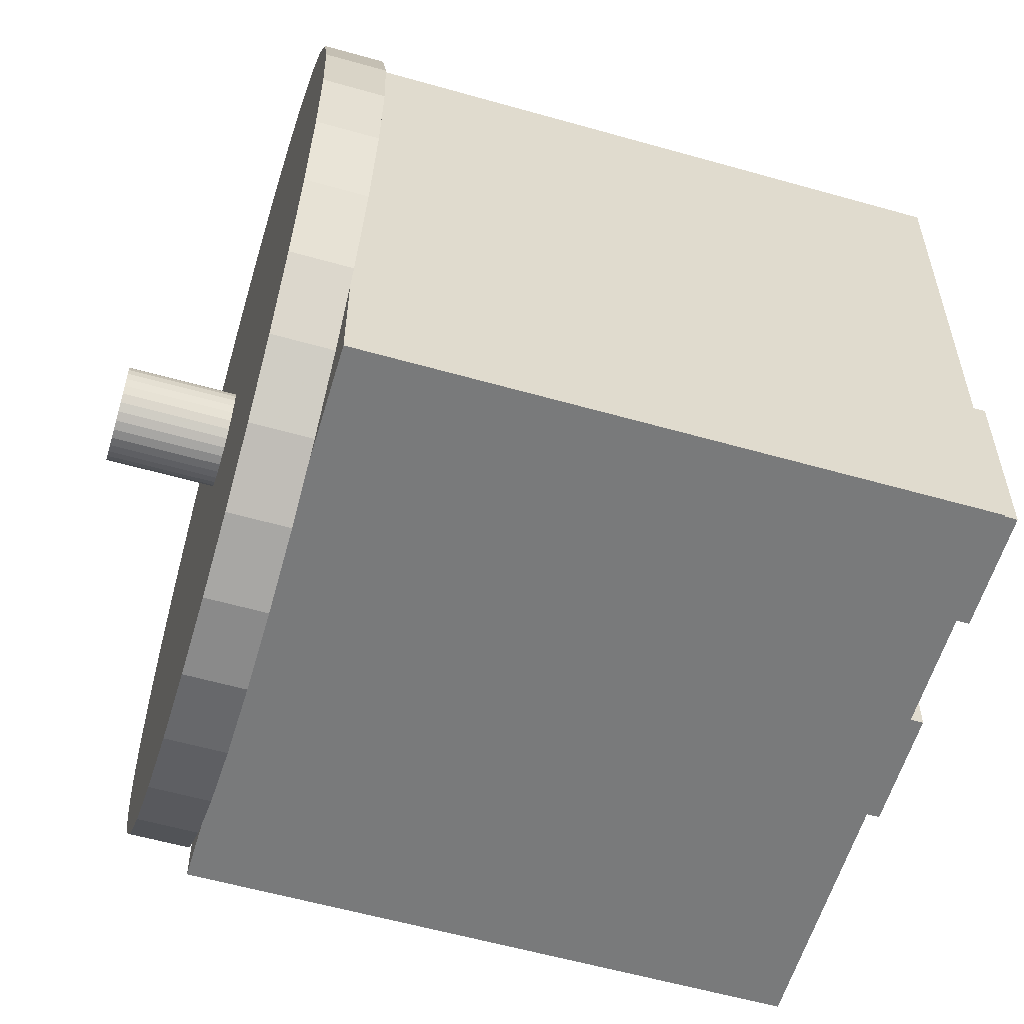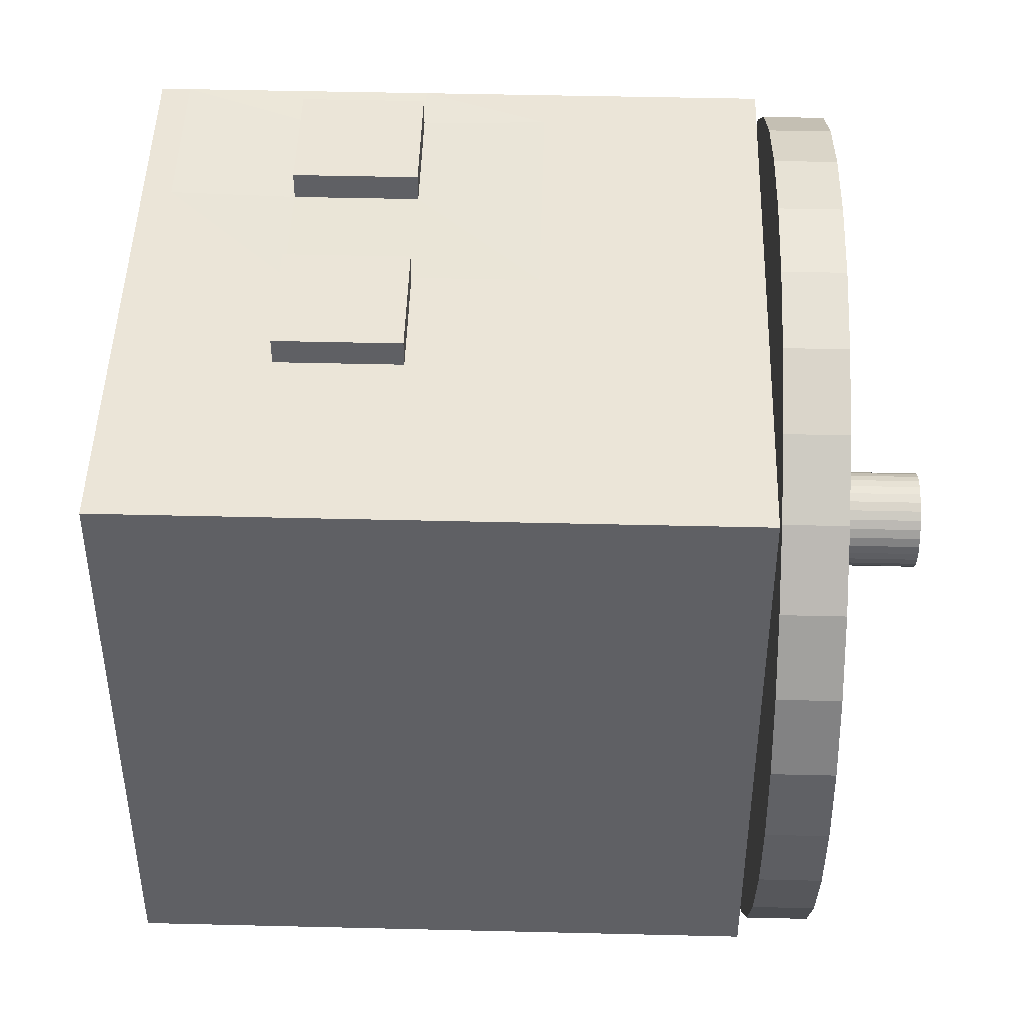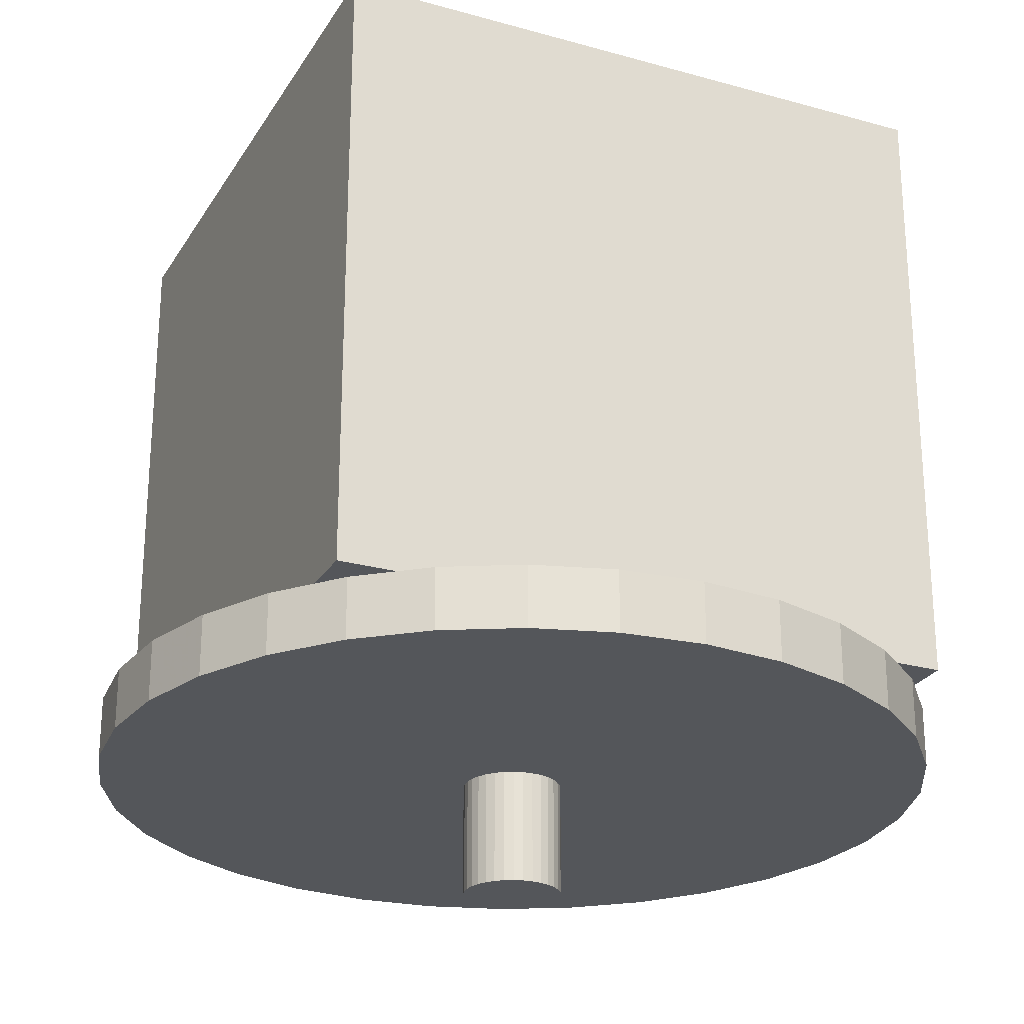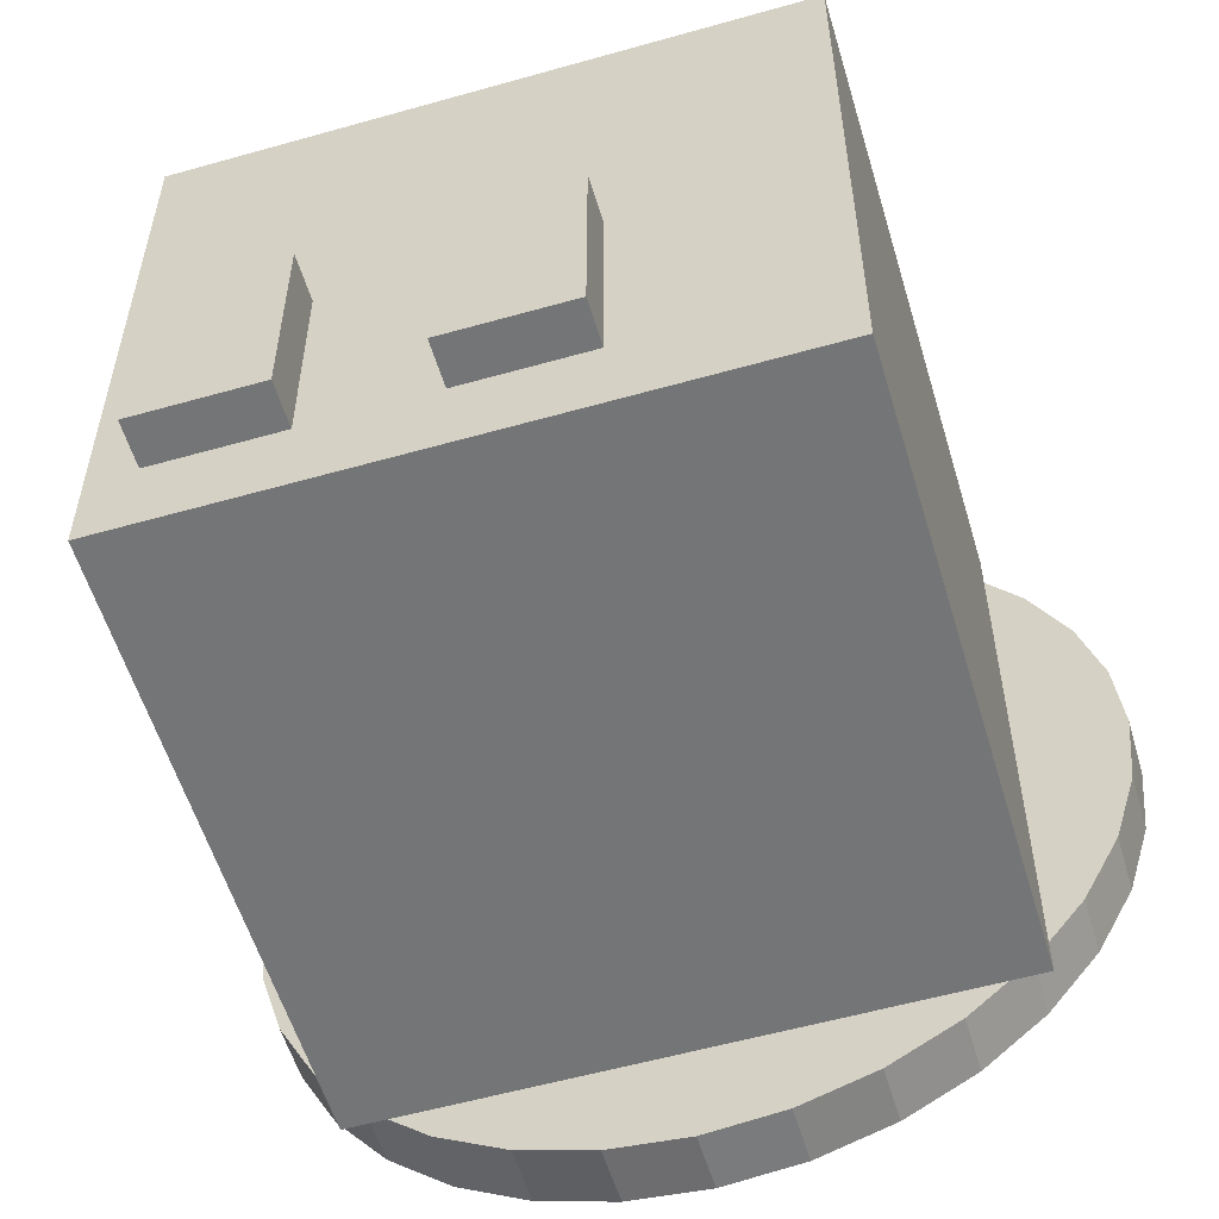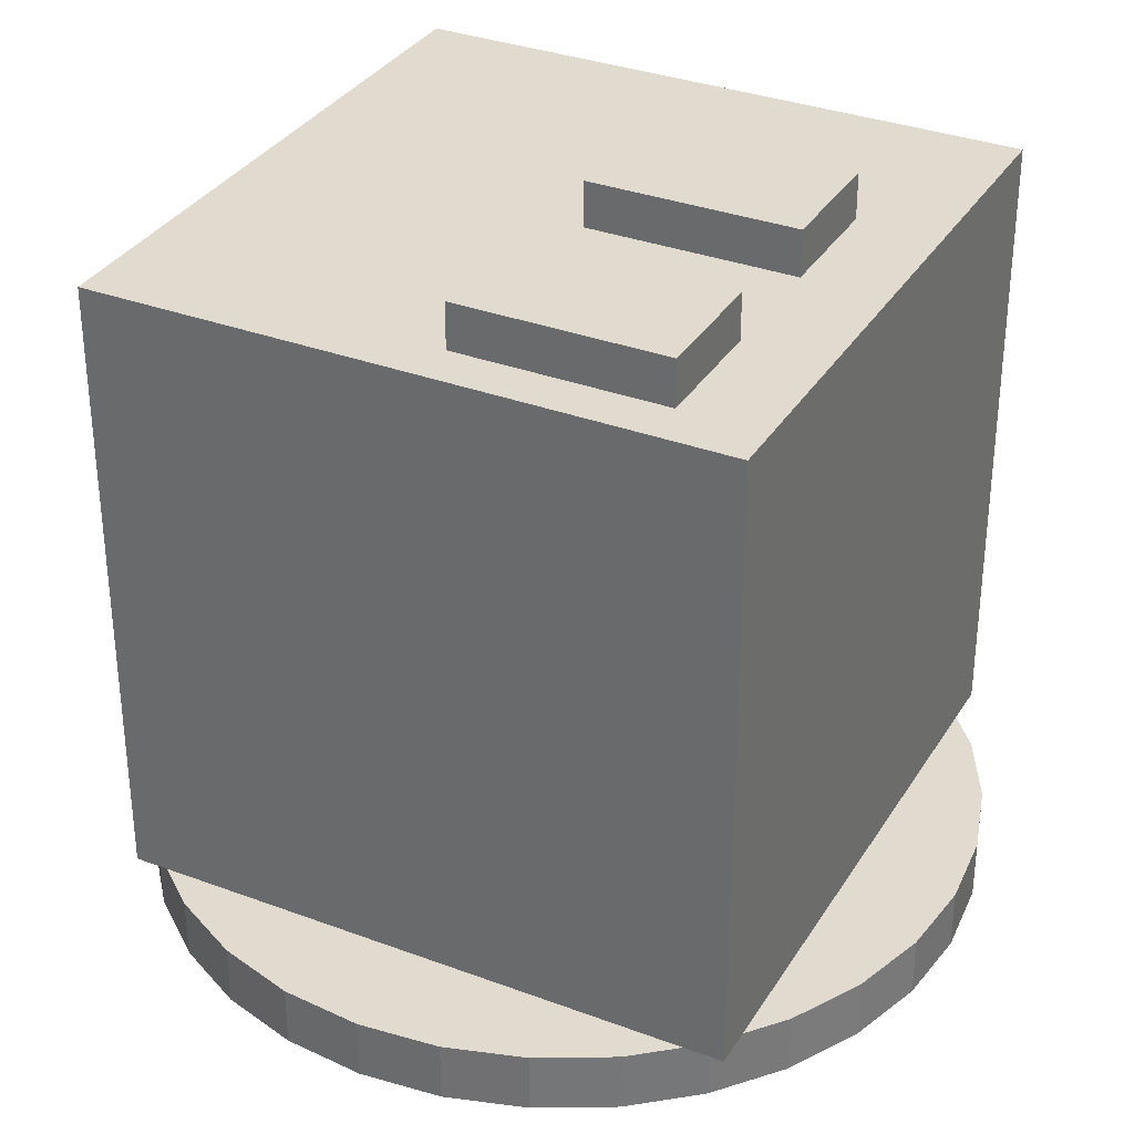
<metadata>
{"format":"obj","ext":"obj","renderer":"f3d","projection":"perspective","resolution":1024,"background":"white","views":[{"elev":-58.0,"azim":73.6,"up":"+Z"},{"elev":45.9,"azim":-88.4,"up":"+Z"},{"elev":-25.5,"azim":155.6,"up":"+Y"},{"elev":-56.4,"azim":-163.5,"up":"+Z"},{"elev":33.4,"azim":117.1,"up":"+Y"}]}
</metadata>
<code>
o RotateMain#3_Cylinder.004
v 0.006093 -1.507 -0.1202
v 0.006093 -1.232 -0.1202
v 0.02955 -1.507 -0.1178
v 0.02955 -1.232 -0.1178
v 0.05211 -1.507 -0.111
v 0.05211 -1.232 -0.111
v 0.0729 -1.507 -0.09989
v 0.0729 -1.232 -0.09989
v 0.09112 -1.507 -0.08493
v 0.09112 -1.232 -0.08493
v 0.1061 -1.507 -0.06671
v 0.1061 -1.232 -0.06671
v 0.1172 -1.507 -0.04592
v 0.1172 -1.232 -0.04592
v 0.124 -1.507 -0.02337
v 0.124 -1.232 -0.02337
v 0.1263 -1.507 9.2e-05
v 0.1263 -1.232 9.2e-05
v 0.124 -1.507 0.02355
v 0.124 -1.232 0.02355
v 0.1172 -1.507 0.04611
v 0.1172 -1.232 0.04611
v 0.1061 -1.507 0.0669
v 0.1061 -1.232 0.0669
v 0.09112 -1.507 0.08512
v 0.09112 -1.232 0.08512
v 0.0729 -1.507 0.1001
v 0.0729 -1.232 0.1001
v 0.05211 -1.507 0.1112
v 0.05211 -1.232 0.1112
v 0.02955 -1.507 0.118
v 0.02955 -1.232 0.118
v 0.006093 -1.507 0.1203
v 0.006093 -1.232 0.1203
v -0.01736 -1.507 0.118
v -0.01736 -1.232 0.118
v -0.03992 -1.507 0.1112
v -0.03992 -1.232 0.1112
v -0.06071 -1.507 0.1001
v -0.06071 -1.232 0.1001
v -0.07893 -1.507 0.08512
v -0.07893 -1.232 0.08512
v -0.09389 -1.507 0.0669
v -0.09389 -1.232 0.0669
v -0.105 -1.507 0.04611
v -0.105 -1.232 0.04611
v -0.1118 -1.507 0.02355
v -0.1118 -1.232 0.02355
v -0.1142 -1.507 9.2e-05
v -0.1142 -1.232 9.2e-05
v -0.1118 -1.507 -0.02337
v -0.1118 -1.232 -0.02337
v -0.105 -1.507 -0.04592
v -0.105 -1.232 -0.04592
v -0.09389 -1.507 -0.06671
v -0.09389 -1.232 -0.06671
v -0.07893 -1.507 -0.08493
v -0.07893 -1.232 -0.08493
v -0.06071 -1.507 -0.09989
v -0.06071 -1.232 -0.09989
v -0.03992 -1.507 -0.111
v -0.03992 -1.232 -0.111
v -0.01736 -1.507 -0.1178
v -0.01736 -1.232 -0.1178
v 0.006093 -1.232 -1.022
v 0.2054 -1.232 -1.002
v 0.3971 -1.232 -0.9439
v 0.5738 -1.232 -0.8495
v 0.7286 -1.232 -0.7224
v 0.8557 -1.232 -0.5676
v 0.9501 -1.232 -0.3909
v 1.008 -1.232 -0.1993
v 1.028 -1.232 9.3e-05
v 1.008 -1.232 0.1994
v 0.9501 -1.232 0.3911
v 0.8557 -1.232 0.5678
v 0.7286 -1.232 0.7226
v 0.5738 -1.232 0.8497
v 0.3971 -1.232 0.9441
v 0.2054 -1.232 1.002
v 0.006093 -1.232 1.022
v -0.1933 -1.232 1.002
v -0.3849 -1.232 0.9441
v -0.5616 -1.232 0.8497
v -0.7164 -1.232 0.7226
v -0.8435 -1.232 0.5678
v -0.9379 -1.232 0.3911
v -0.9961 -1.232 0.1994
v -1.016 -1.232 9.2e-05
v -0.9961 -1.232 -0.1993
v -0.9379 -1.232 -0.3909
v -0.8435 -1.232 -0.5676
v -0.7164 -1.232 -0.7224
v -0.5616 -1.232 -0.8495
v -0.3849 -1.232 -0.9439
v -0.1933 -1.232 -1.002
v 0.006093 -1.083 -1.022
v 0.2054 -1.083 -1.002
v 0.3971 -1.083 -0.9439
v 0.5738 -1.083 -0.8495
v 0.7286 -1.083 -0.7224
v 0.8557 -1.083 -0.5676
v 0.9501 -1.083 -0.3909
v 1.008 -1.083 -0.1993
v 1.028 -1.083 9.3e-05
v 1.008 -1.083 0.1994
v 0.9501 -1.083 0.3911
v 0.8557 -1.083 0.5678
v 0.7286 -1.083 0.7226
v 0.5738 -1.083 0.8497
v 0.3971 -1.083 0.9441
v 0.2054 -1.083 1.002
v 0.006093 -1.083 1.022
v -0.1933 -1.083 1.002
v -0.3849 -1.083 0.9441
v -0.5616 -1.083 0.8497
v -0.7164 -1.083 0.7226
v -0.8435 -1.083 0.5678
v -0.9379 -1.083 0.3911
v -0.9961 -1.083 0.1994
v -1.016 -1.083 9.2e-05
v -0.9961 -1.083 -0.1993
v -0.9379 -1.083 -0.3909
v -0.8435 -1.083 -0.5676
v -0.7164 -1.083 -0.7224
v -0.5616 -1.083 -0.8495
v -0.3849 -1.083 -0.9439
v -0.1933 -1.083 -1.002
v -0.7549 -1.074 0.7533
v -0.7549 -1.074 -0.7769
v 0.7753 -1.074 -0.7769
v 0.7753 -1.074 0.7533
v -0.7549 0.4557 0.7533
v -0.7549 0.4557 -0.7769
v 0.7753 0.4557 -0.7769
v 0.7753 0.4557 0.7533
v -0.7549 -0.534 0.7533
v -0.7549 -0.228 0.7533
v -0.7549 0.07807 0.7533
v -0.7549 0.3841 0.7533
v -0.7549 0.3841 -0.7769
v -0.7549 0.07807 -0.7769
v -0.7549 -0.228 -0.7769
v -0.7549 -0.534 -0.7769
v 0.7753 0.3841 -0.7769
v 0.7753 0.07807 -0.7769
v 0.7753 -0.228 -0.7769
v 0.7753 -0.534 -0.7769
v 0.7753 0.3841 0.7533
v 0.7753 0.07807 0.7533
v 0.7753 -0.228 0.7533
v 0.7753 -0.534 0.7533
v -0.2564 0.4557 -0.7769
v 0.0496 0.4557 -0.7769
v 0.3556 0.4557 -0.7769
v 0.6617 0.4557 -0.7769
v 0.6617 -1.074 -0.7769
v 0.3556 -1.074 -0.7769
v 0.0496 -1.074 -0.7769
v -0.2564 -1.074 -0.7769
v 0.6617 0.4557 0.7533
v 0.3556 0.4557 0.7533
v 0.0496 0.4557 0.7533
v -0.2564 0.4557 0.7533
v -0.2564 -1.074 0.7533
v 0.0496 -1.074 0.7533
v 0.3556 -1.074 0.7533
v 0.6617 -1.074 0.7533
v 0.6617 0.3841 -0.7769
v 0.3556 0.3841 -0.7769
v 0.0496 0.3841 -0.7769
v -0.2564 0.3841 -0.7769
v 0.6617 0.07807 -0.7769
v 0.3556 0.07807 -0.7769
v 0.0496 0.07807 -0.7769
v -0.2564 0.07807 -0.7769
v 0.6617 -0.228 -0.7769
v 0.3556 -0.228 -0.7769
v 0.0496 -0.228 -0.7769
v -0.2564 -0.228 -0.7769
v 0.6617 -0.534 -0.7769
v 0.3556 -0.534 -0.7769
v 0.0496 -0.534 -0.7769
v -0.2564 -0.534 -0.7769
v -0.2564 0.3841 0.7533
v 0.0496 0.3841 0.7533
v 0.3556 0.3841 0.7533
v 0.6617 0.3841 0.7533
v -0.2564 0.07807 0.7533
v 0.0496 0.07807 0.7533
v 0.3556 0.07807 0.7449
v 0.6617 0.07807 0.7449
v -0.2564 -0.228 0.7533
v 0.0496 -0.228 0.7533
v 0.3556 -0.228 0.7449
v 0.6617 -0.228 0.7449
v -0.2564 -0.534 0.7533
v 0.0496 -0.534 0.7533
v 0.3556 -0.534 0.7533
v 0.6617 -0.534 0.7533
v 0.3556 0.07807 0.8137
v 0.6617 0.07807 0.8137
v 0.3556 -0.228 0.8137
v 0.6617 -0.228 0.8137
v -0.2564 0.07807 0.8195
v 0.0496 0.07807 0.8195
v -0.2564 -0.228 0.8195
v 0.0496 -0.228 0.8195
v -0.7549 0.4557 -0.06229
v -0.7549 0.4557 -0.5723
v -0.7549 -1.074 -0.5723
v -0.7549 -1.074 -0.06229
v 0.7753 0.4557 -0.5723
v 0.7753 0.4557 -0.06229
v 0.7753 -1.074 -0.06229
v 0.7753 -1.074 -0.5723
v -0.7549 0.3841 -0.5723
v -0.7549 0.3841 -0.06229
v -0.7549 0.07807 -0.5723
v -0.7549 0.07807 -0.06229
v -0.7549 -0.228 -0.5723
v -0.7549 -0.228 -0.06229
v -0.7549 -0.534 -0.5723
v -0.7549 -0.534 -0.06229
v 0.7753 0.3841 -0.06229
v 0.7753 0.3841 -0.5723
v 0.7753 0.07807 -0.06229
v 0.7753 0.07807 -0.5723
v 0.7753 -0.228 -0.06229
v 0.7753 -0.228 -0.5723
v 0.7753 -0.534 -0.06229
v 0.7753 -0.534 -0.5723
v -0.2564 -1.074 -0.5723
v -0.2564 -1.074 -0.06229
v 0.0496 -1.074 -0.5723
v 0.0496 -1.074 -0.06229
v 0.3556 -1.074 -0.5723
v 0.3556 -1.074 -0.06229
v 0.6617 -1.074 -0.5723
v 0.6617 -1.074 -0.06229
v 0.6617 0.4557 -0.5723
v 0.6617 0.4557 -0.06229
v 0.3556 0.4557 -0.5723
v 0.3556 0.4557 -0.06229
v 0.0496 0.4557 -0.5723
v 0.0496 0.4557 -0.06229
v -0.2564 0.4557 -0.5723
v -0.2564 0.4557 -0.06229
v 0.6617 0.567 -0.5723
v 0.6617 0.567 -0.06229
v 0.3556 0.567 -0.5723
v 0.3556 0.567 -0.06229
v 0.0496 0.5672 -0.5723
v 0.0496 0.5672 -0.06229
v -0.2564 0.5672 -0.5723
v -0.2564 0.5672 -0.06229
f 1 2 4 3
f 3 4 6 5
f 5 6 8 7
f 7 8 10 9
f 9 10 12 11
f 11 12 14 13
f 13 14 16 15
f 15 16 18 17
f 17 18 20 19
f 19 20 22 21
f 21 22 24 23
f 23 24 26 25
f 25 26 28 27
f 27 28 30 29
f 29 30 32 31
f 31 32 34 33
f 33 34 36 35
f 35 36 38 37
f 37 38 40 39
f 39 40 42 41
f 41 42 44 43
f 43 44 46 45
f 45 46 48 47
f 47 48 50 49
f 49 50 52 51
f 51 52 54 53
f 53 54 56 55
f 55 56 58 57
f 57 58 60 59
f 59 60 62 61
f 46 44 86 87
f 63 64 2 1
f 61 62 64 63
f 1 3 5 7 9 11 13 15 17 19 21 23 25 27 29 31 33 35 37 39 41 43 45 47 49 51 53 55 57 59 61 63
f 90 89 121 122
f 24 22 75 76
f 52 50 89 90
f 8 6 67 68
f 30 28 78 79
f 58 56 92 93
f 36 34 81 82
f 14 12 70 71
f 64 62 95 96
f 42 40 84 85
f 20 18 73 74
f 48 46 87 88
f 26 24 76 77
f 54 52 90 91
f 10 8 68 69
f 32 30 79 80
f 60 58 93 94
f 38 36 82 83
f 16 14 71 72
f 2 64 96 65
f 44 42 85 86
f 22 20 74 75
f 50 48 88 89
f 6 4 66 67
f 28 26 77 78
f 56 54 91 92
f 12 10 69 70
f 34 32 80 81
f 62 60 94 95
f 40 38 83 84
f 4 2 65 66
f 18 16 72 73
f 98 97 128 127 126 125 124 123 122 121 120 119 118 117 116 115 114 113 112 111 110 109 108 107 106 105 104 103 102 101 100 99
f 68 67 99 100
f 79 78 110 111
f 88 87 119 120
f 66 65 97 98
f 77 76 108 109
f 65 96 128 97
f 86 85 117 118
f 75 74 106 107
f 95 94 126 127
f 84 83 115 116
f 73 72 104 105
f 93 92 124 125
f 82 81 113 114
f 71 70 102 103
f 91 90 122 123
f 69 68 100 101
f 80 79 111 112
f 89 88 120 121
f 67 66 98 99
f 78 77 109 110
f 87 86 118 119
f 76 75 107 108
f 96 95 127 128
f 85 84 116 117
f 74 73 105 106
f 94 93 125 126
f 83 82 114 115
f 72 71 103 104
f 92 91 123 124
f 70 69 101 102
f 81 80 112 113
f 223 144 130 211
f 181 148 131 157
f 231 152 132 215
f 197 137 129 165
f 239 157 131 216
f 247 153 134 210
f 210 134 141 217
f 217 141 142 219
f 219 142 143 221
f 221 143 144 223
f 156 135 145 169
f 169 145 146 173
f 173 146 147 177
f 177 147 148 181
f 214 136 149 225
f 225 149 150 227
f 227 150 151 229
f 229 151 152 231
f 164 133 140 185
f 185 140 139 189
f 189 139 138 193
f 193 138 137 197
f 144 184 160 130
f 184 183 159 160
f 183 182 158 159
f 182 181 157 158
f 152 200 168 132
f 200 199 167 168
f 199 198 166 167
f 198 197 165 166
f 211 130 160 233
f 233 160 159 235
f 235 159 158 237
f 237 158 157 239
f 213 135 156 241
f 241 156 155 243
f 243 155 154 245
f 245 154 153 247
f 134 153 172 141
f 153 154 171 172
f 154 155 170 171
f 155 156 169 170
f 141 172 176 142
f 172 171 175 176
f 171 170 174 175
f 170 169 173 174
f 142 176 180 143
f 176 175 179 180
f 175 174 178 179
f 174 173 177 178
f 143 180 184 144
f 180 179 183 184
f 179 178 182 183
f 178 177 181 182
f 136 161 188 149
f 161 162 187 188
f 162 163 186 187
f 163 164 185 186
f 149 188 192 150
f 188 187 191 192
f 187 186 190 191
f 186 185 189 190
f 150 192 196 151
f 191 195 203 201
f 191 190 194 195
f 189 193 207 205
f 151 196 200 152
f 196 195 199 200
f 195 194 198 199
f 194 193 197 198
f 202 201 203 204
f 196 192 202 204
f 195 196 204 203
f 192 191 201 202
f 206 205 207 208
f 194 190 206 208
f 193 194 208 207
f 190 189 205 206
f 137 224 212 129
f 224 223 211 212
f 148 232 216 131
f 232 231 215 216
f 168 240 215 132
f 240 239 216 215
f 164 248 209 133
f 248 247 210 209
f 133 209 218 140
f 209 210 217 218
f 140 218 220 139
f 218 217 219 220
f 139 220 222 138
f 220 219 221 222
f 138 222 224 137
f 222 221 223 224
f 135 213 226 145
f 213 214 225 226
f 145 226 228 146
f 226 225 227 228
f 146 228 230 147
f 228 227 229 230
f 147 230 232 148
f 230 229 231 232
f 129 212 234 165
f 212 211 233 234
f 165 234 236 166
f 234 233 235 236
f 166 236 238 167
f 236 235 237 238
f 167 238 240 168
f 238 237 239 240
f 136 214 242 161
f 214 213 241 242
f 161 242 244 162
f 241 243 251 249
f 162 244 246 163
f 244 243 245 246
f 163 246 248 164
f 245 247 255 253
f 250 249 251 252
f 244 242 250 252
f 243 244 252 251
f 242 241 249 250
f 254 253 255 256
f 248 246 254 256
f 247 248 256 255
f 246 245 253 254

</code>
